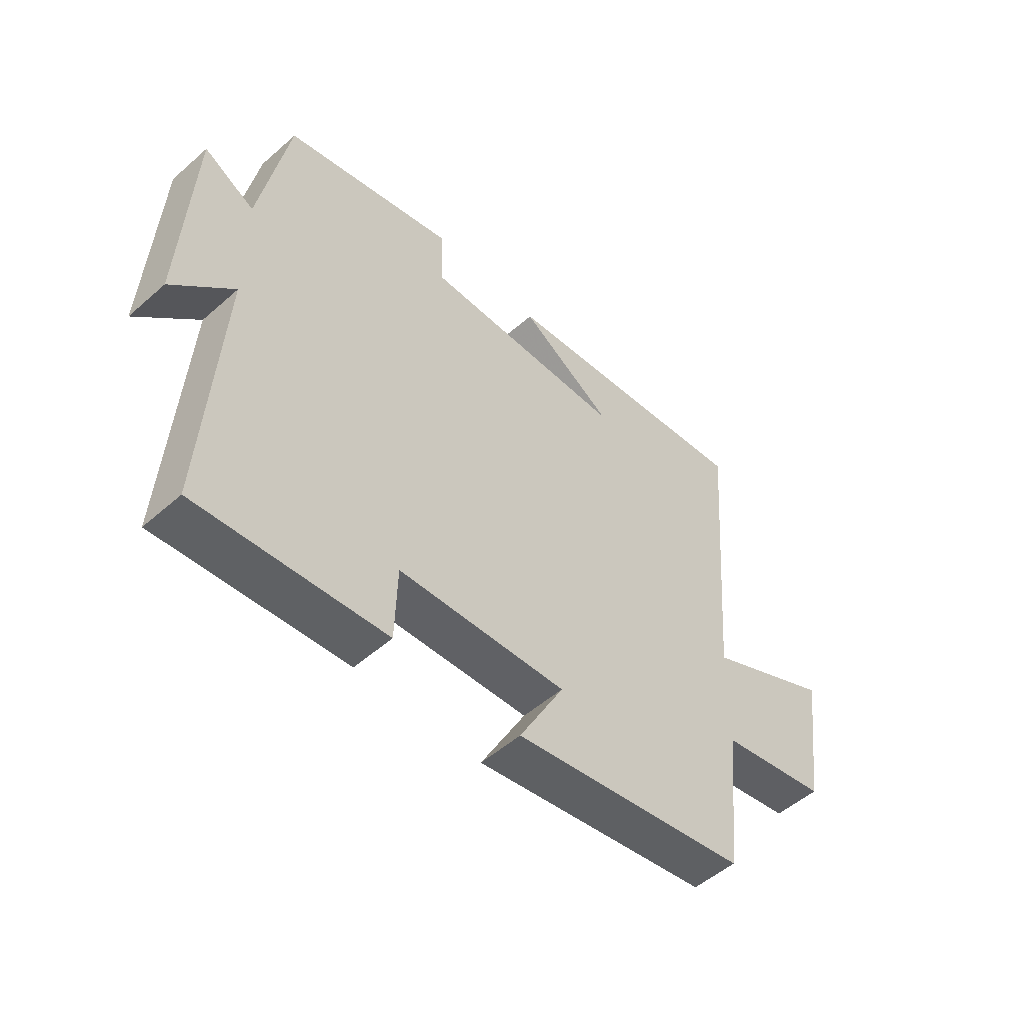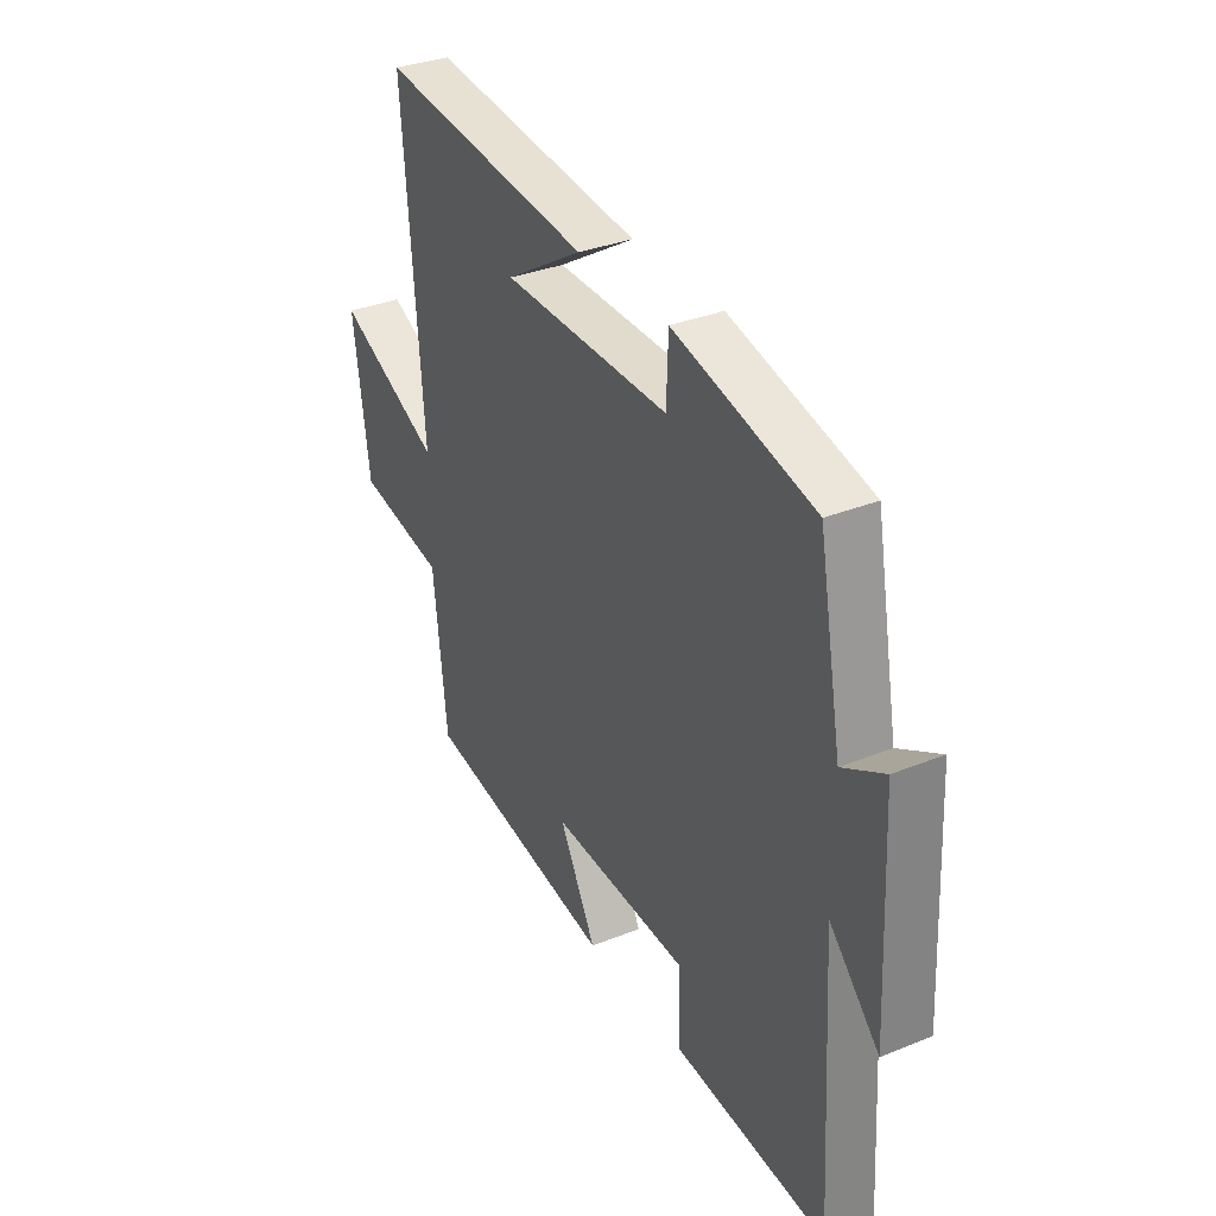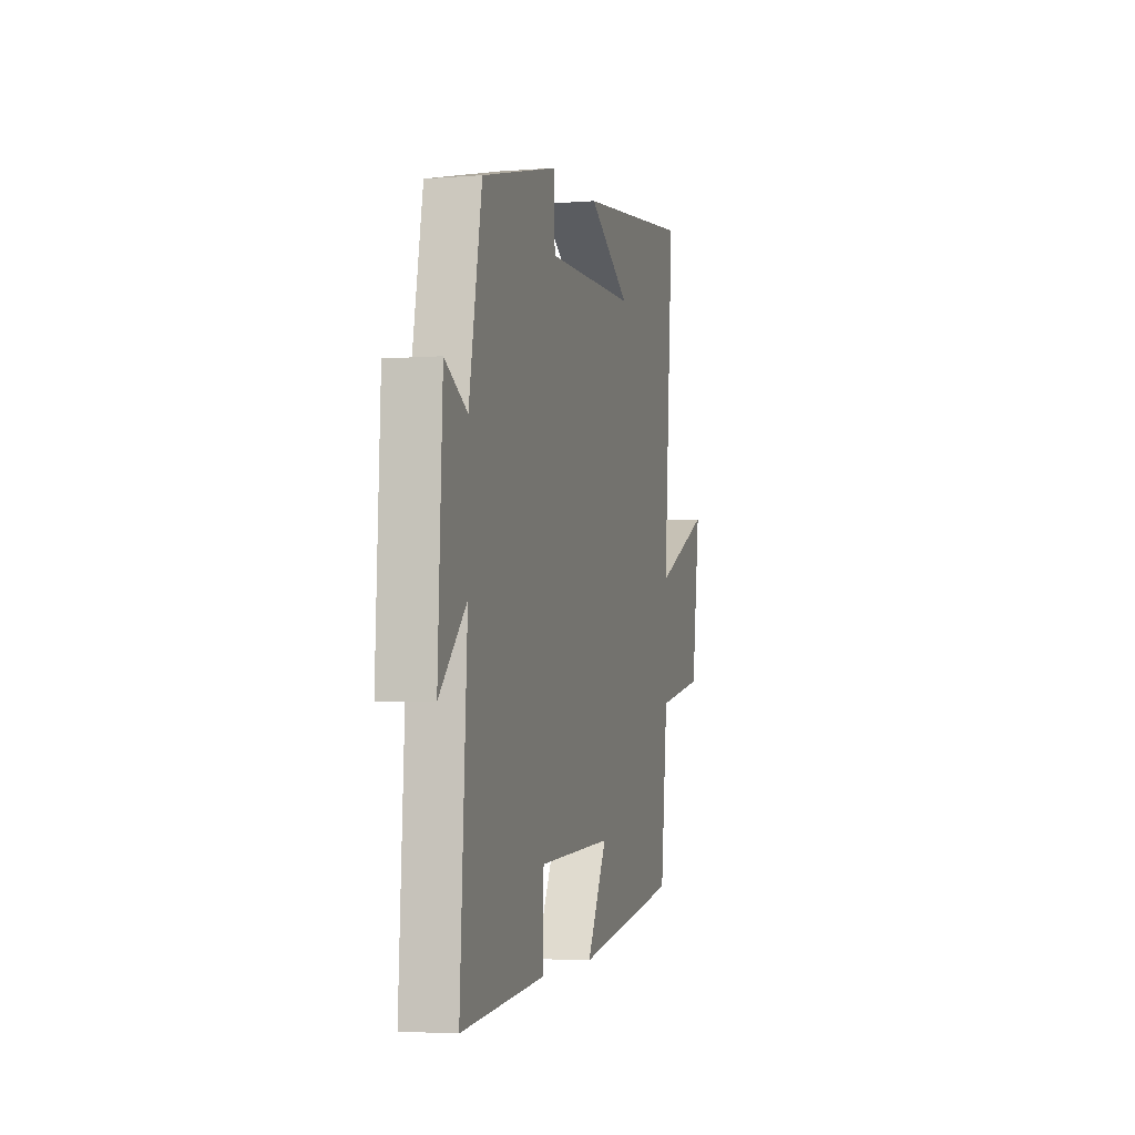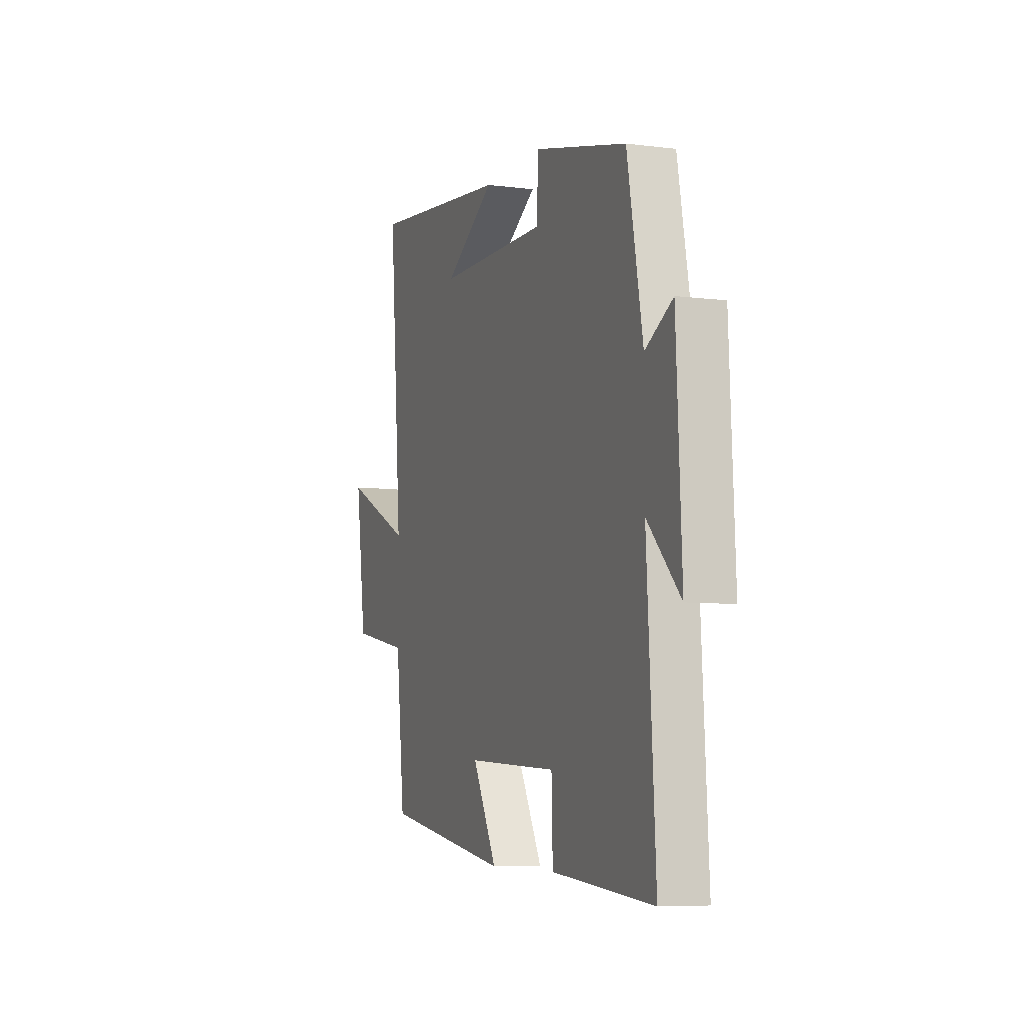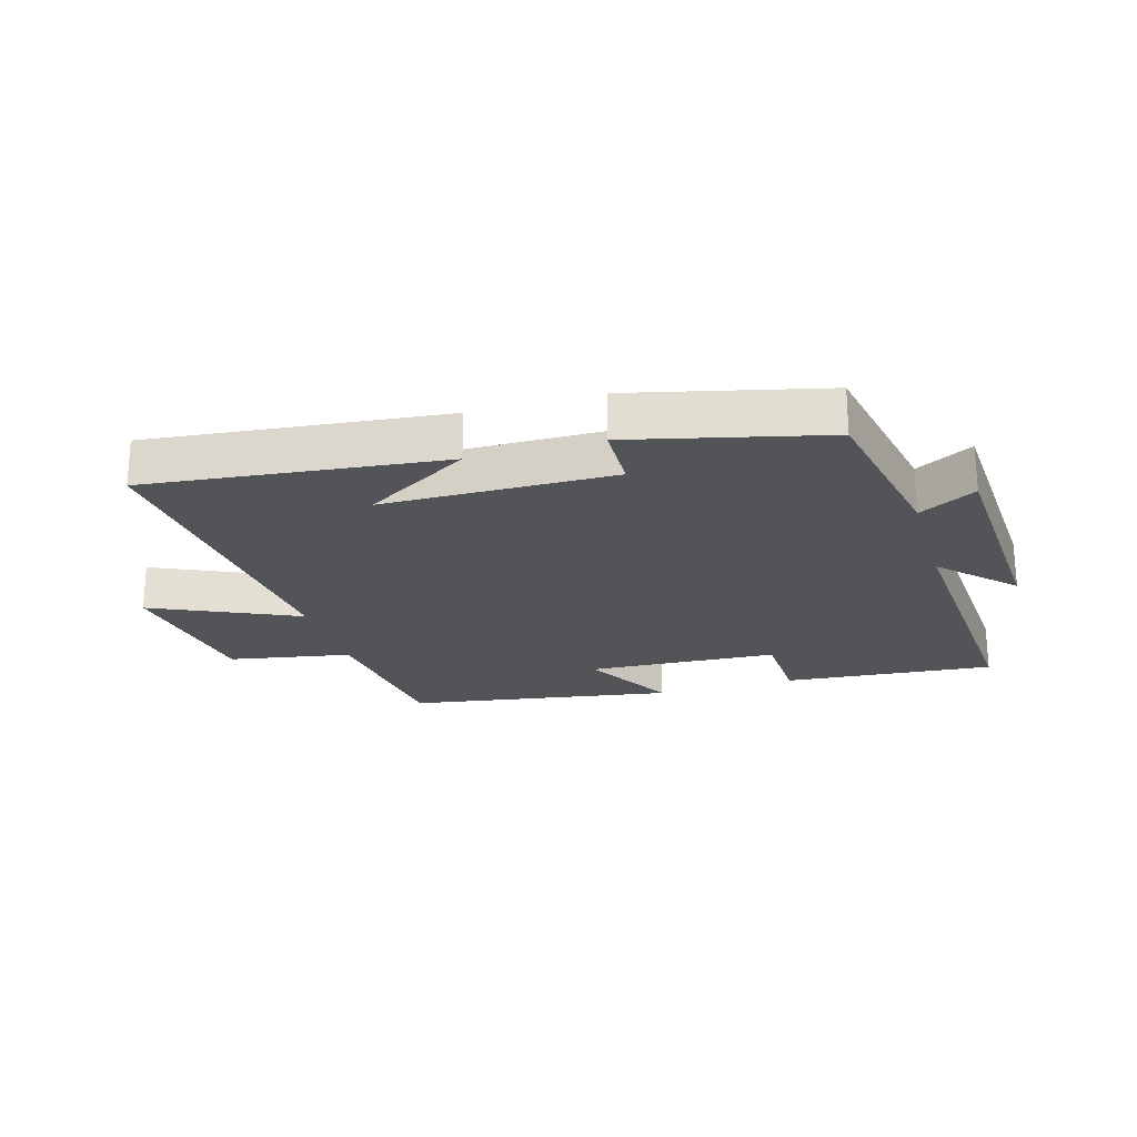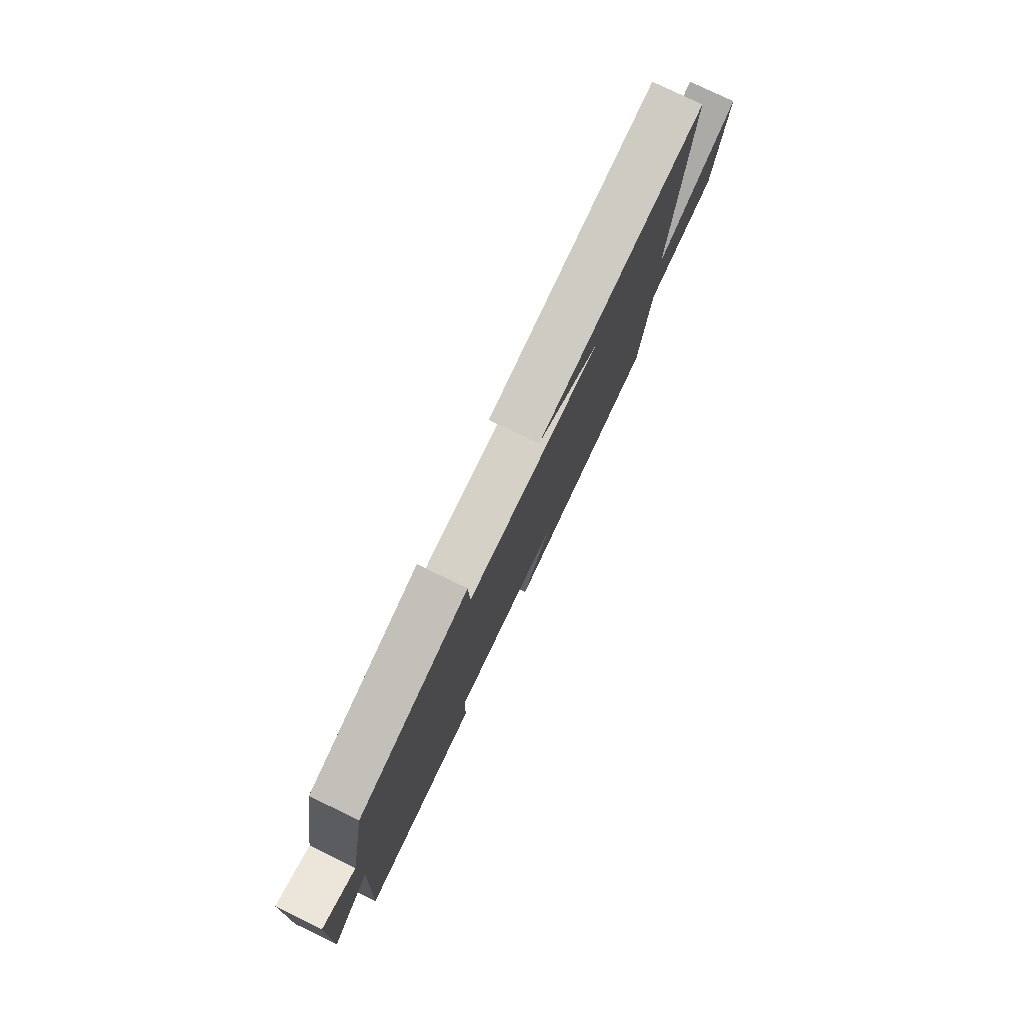
<metadata>
{"format":"obj","ext":"obj","renderer":"f3d","projection":"perspective","resolution":1024,"background":"white","views":[{"elev":-51.8,"azim":133.6,"up":"+Z"},{"elev":33.3,"azim":61.1,"up":"+Z"},{"elev":-3.7,"azim":104.8,"up":"+Z"},{"elev":-6.9,"azim":69.6,"up":"+Z"},{"elev":-22.8,"azim":16.5,"up":"+Y"},{"elev":78.7,"azim":115.8,"up":"+Z"}]}
</metadata>
<code>
v -0.47 0.07 -0.43
v -0.5 0.07 -0.163
v -0.697 0.07 -0.127
v -0.733 0.07 0.129
v -0.5 0.07 0.021
v -0.543 0.07 0.552
v -0.067 0.07 0.5
v -0.239 0.07 0.394
v 0.133 0.07 0.39
v 0.137 0.07 0.5
v 0.448 0.07 0.424
v 0.5 0.07 0.146
v 0.592 0.07 0.197
v 0.61 0.07 -0.173
v 0.5 0.07 -0.06
v 0.528 0.07 -0.529
v 0.188 0.07 -0.5
v 0.184 0.07 -0.365
v -0.122 0.07 -0.349
v -0.04 0.07 -0.5
v -0.47 0 -0.43
v -0.5 0 -0.163
v -0.697 0 -0.127
v -0.733 0 0.129
v -0.5 0 0.021
v -0.543 0 0.552
v -0.067 0 0.5
v -0.239 0 0.394
v 0.133 0 0.39
v 0.137 0 0.5
v 0.448 0 0.424
v 0.5 0 0.146
v 0.592 0 0.197
v 0.61 0 -0.173
v 0.5 0 -0.06
v 0.528 0 -0.529
v 0.188 0 -0.5
v 0.184 0 -0.365
v -0.122 0 -0.349
v -0.04 0 -0.5
f 19 20 1 2
f 18 19 2
f 15 16 17 18
f 15 18 2
f 12 13 14 15
f 11 12 15
f 10 11 15
f 9 10 15
f 8 9 15 2
f 6 7 8
f 5 6 8
f 5 8 2
f 2 3 4 5
f 22 21 40 39
f 22 39 38
f 38 37 36 35
f 22 38 35
f 35 34 33 32
f 35 32 31
f 35 31 30
f 35 30 29
f 22 35 29 28
f 28 27 26
f 28 26 25
f 22 28 25
f 25 24 23 22
f 1 21 22 2
f 2 22 23 3
f 3 23 24 4
f 4 24 25 5
f 5 25 26 6
f 6 26 27 7
f 7 27 28 8
f 8 28 29 9
f 9 29 30 10
f 10 30 31 11
f 11 31 32 12
f 12 32 33 13
f 13 33 34 14
f 14 34 35 15
f 15 35 36 16
f 16 36 37 17
f 17 37 38 18
f 18 38 39 19
f 19 39 40 20
f 20 40 21 1

</code>
